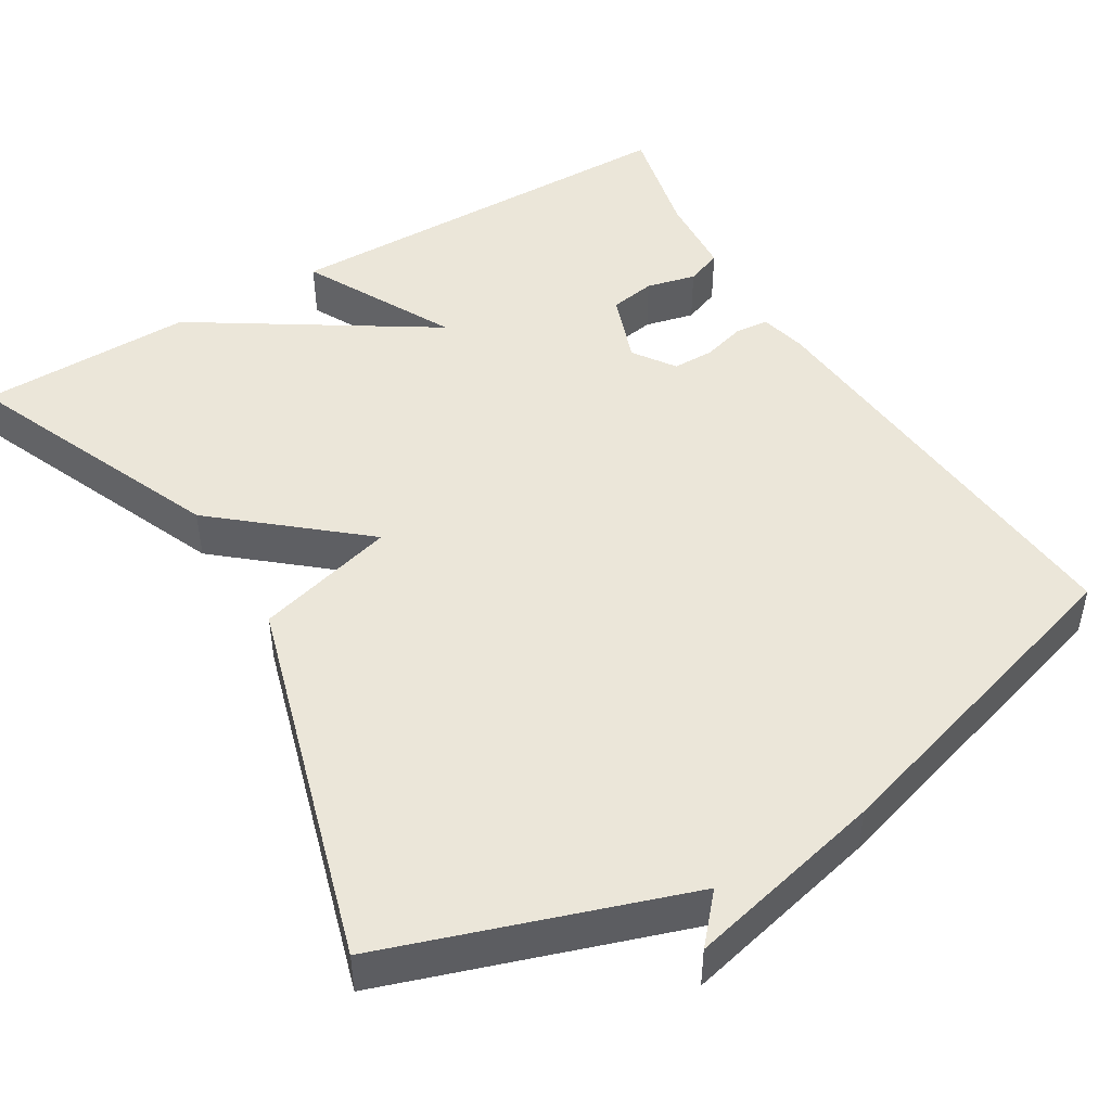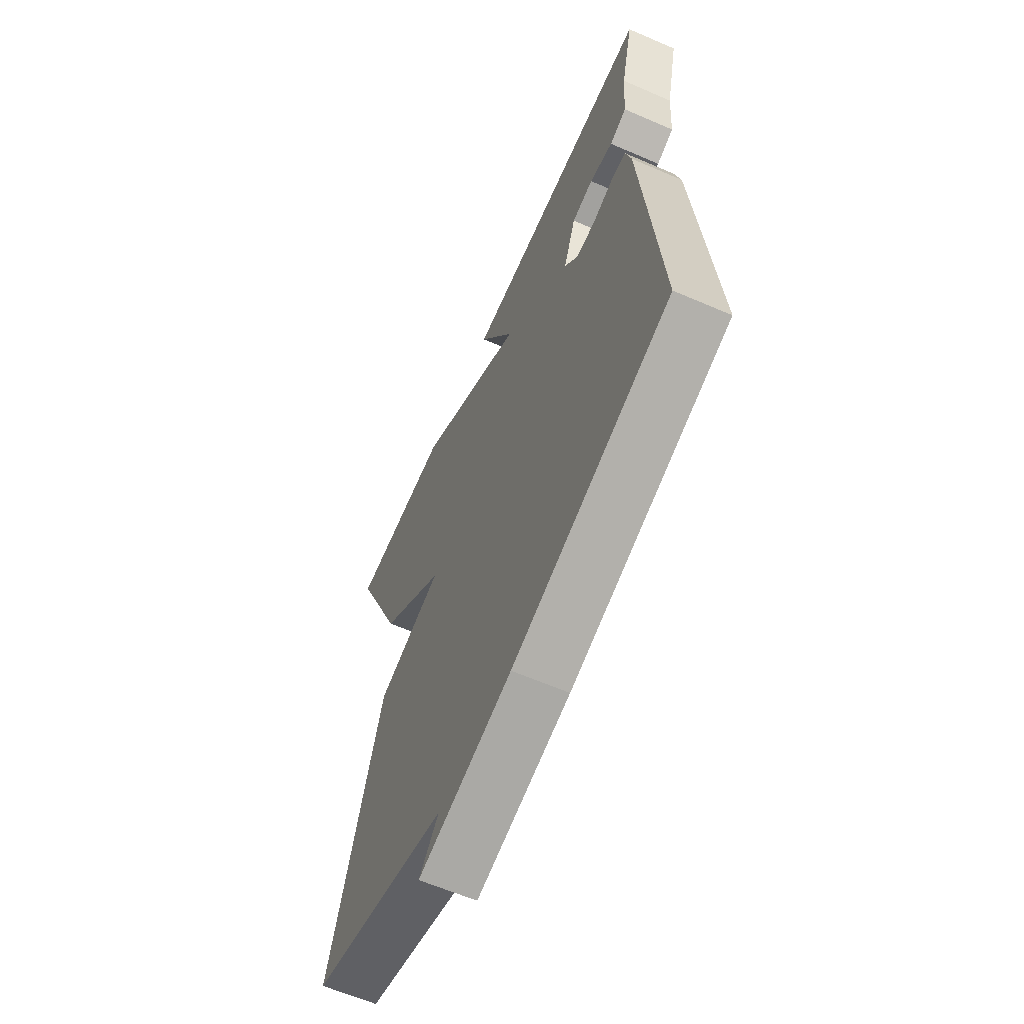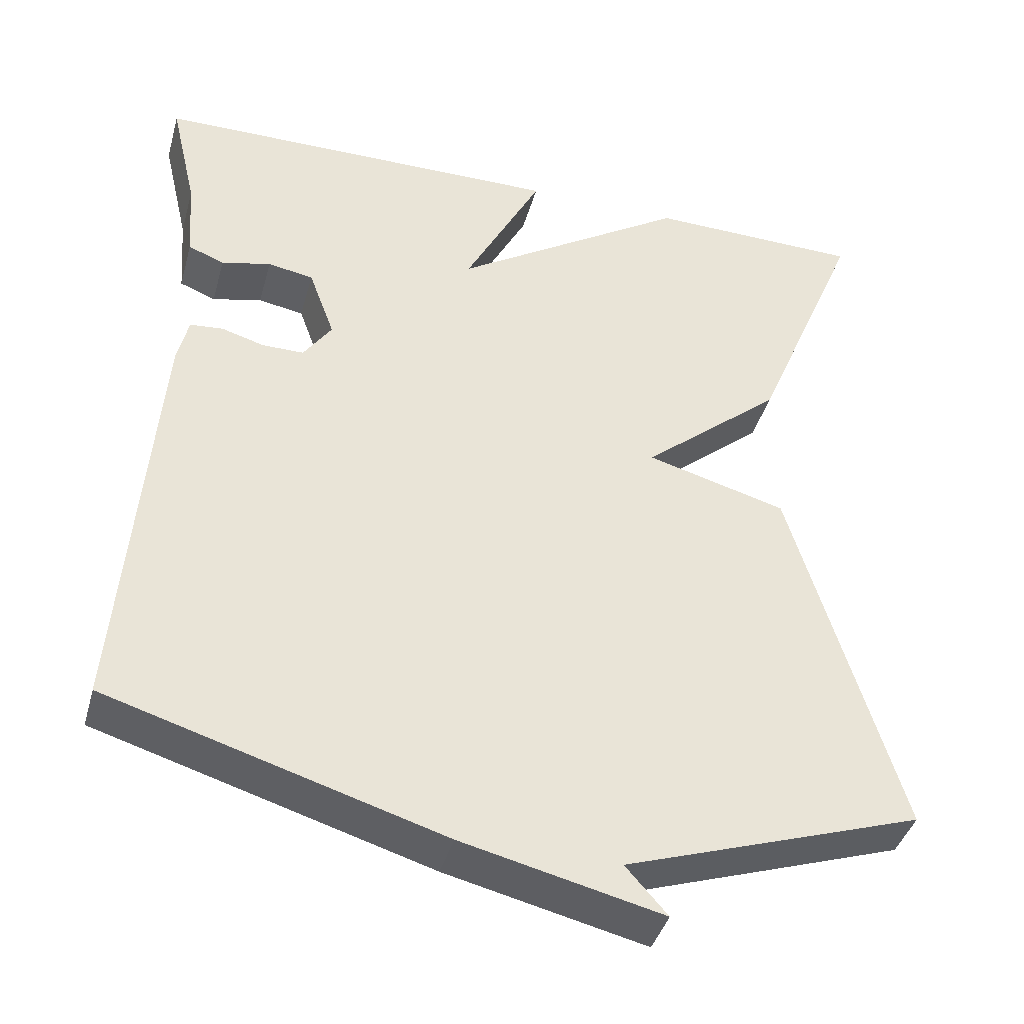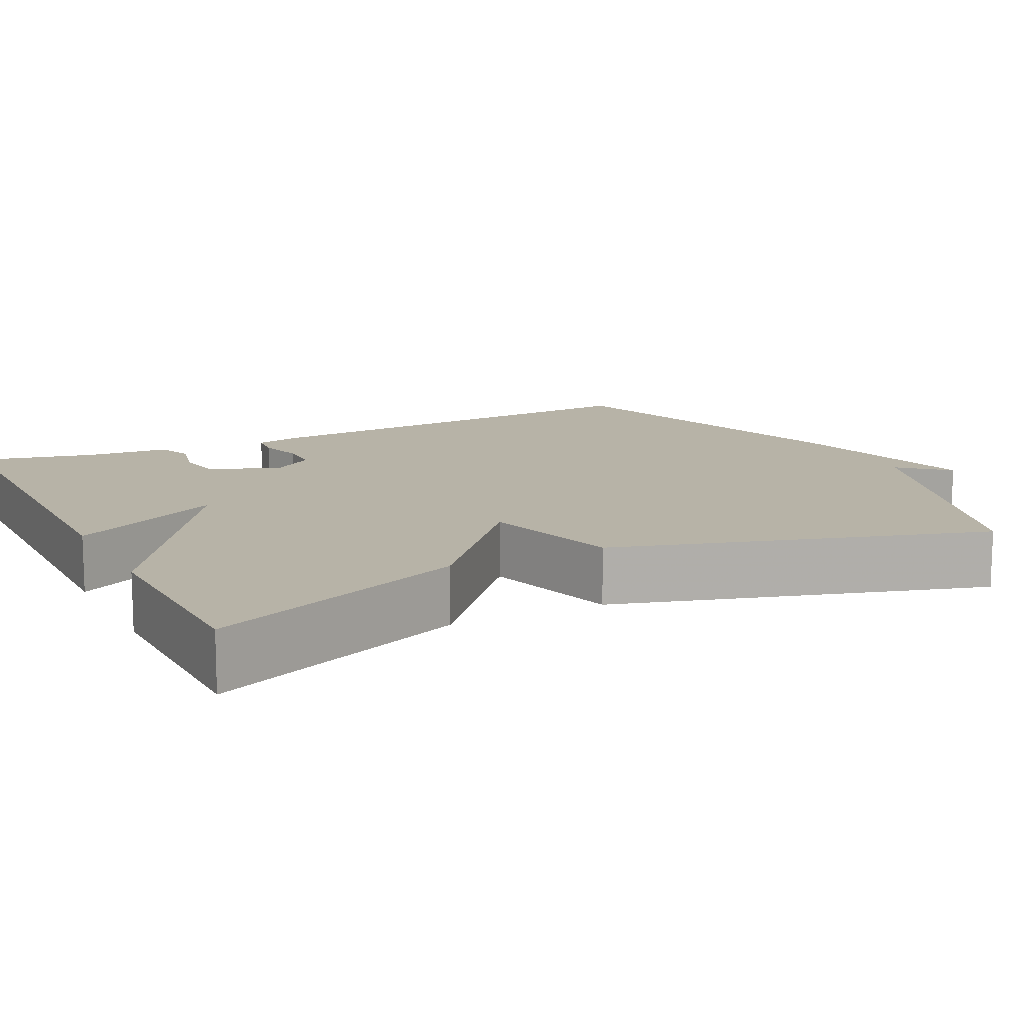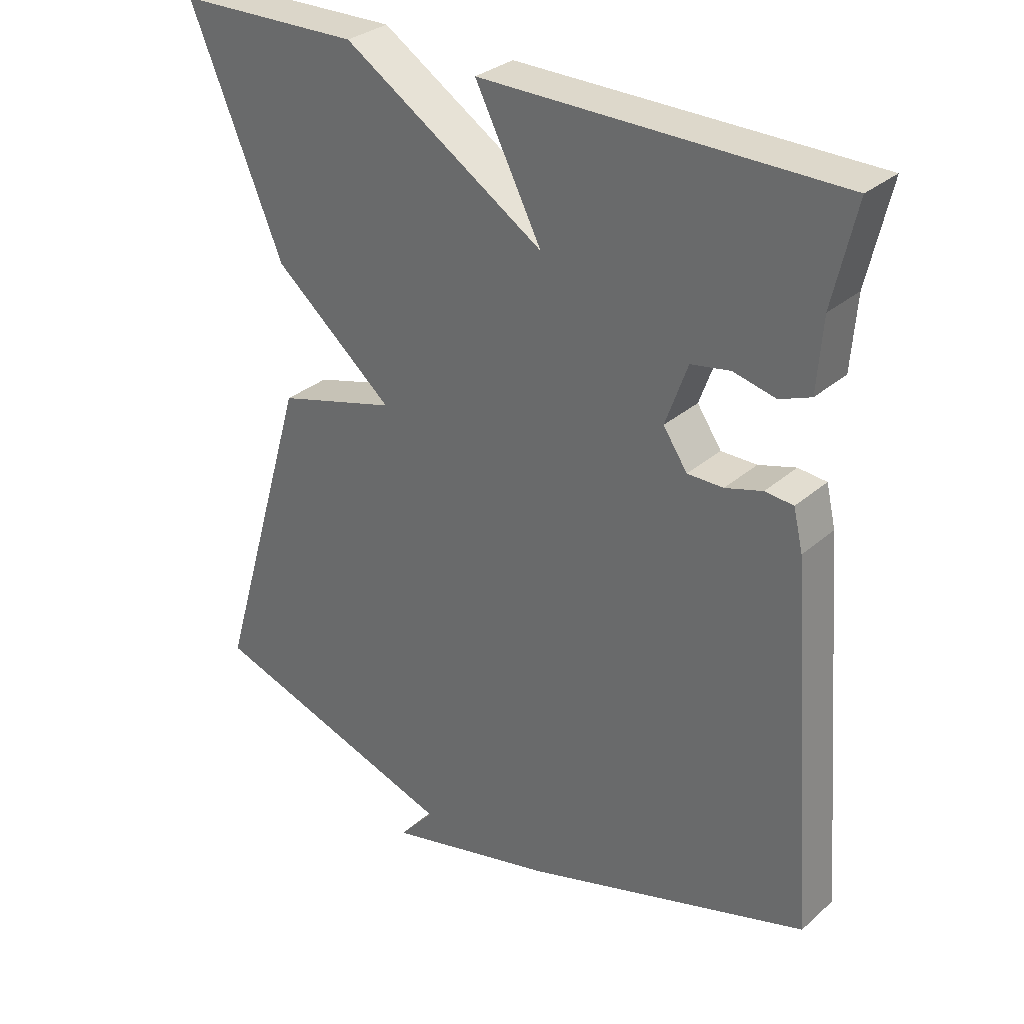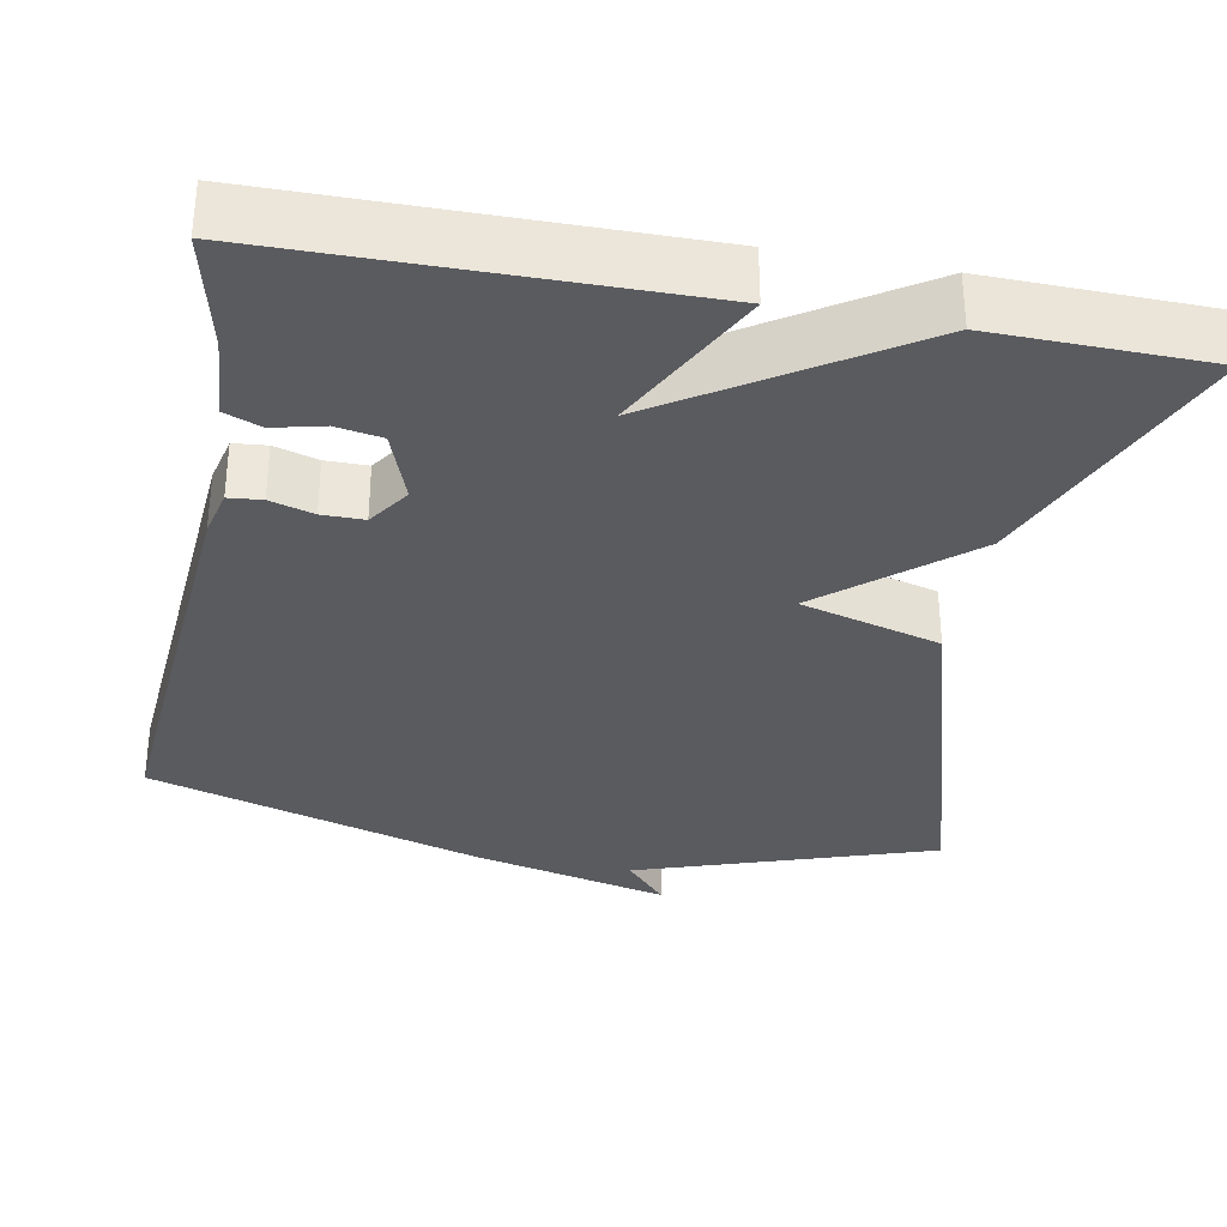
<metadata>
{"format":"obj","ext":"obj","renderer":"f3d","projection":"perspective","resolution":1024,"background":"white","views":[{"elev":47.2,"azim":148.9,"up":"+Y"},{"elev":-62.7,"azim":-113.6,"up":"+Z"},{"elev":-40.9,"azim":-15.3,"up":"+Z"},{"elev":12.6,"azim":63.5,"up":"+Y"},{"elev":30.9,"azim":-140.9,"up":"+Z"},{"elev":-33.2,"azim":-10.7,"up":"+Y"}]}
</metadata>
<code>
v 0.5 0.07 -0.5
v 0.123 0.07 -0.627
v 0.176 0.07 -0.687
v -0.077 0.07 -0.627
v -0.5 0.07 -0.5
v -0.458 0.07 0.041
v -0.444 0.07 0.101
v -0.402 0.07 0.105
v -0.347 0.07 0.089
v -0.294 0.07 0.089
v -0.258 0.07 0.142
v -0.291 0.07 0.233
v -0.349 0.07 0.243
v -0.412 0.07 0.228
v -0.458 0.07 0.246
v -0.466 0.07 0.352
v -0.5 0.07 0.5
v 0.027 0.07 0.505
v -0.072 0.07 0.312
v 0.227 0.07 0.505
v 0.5 0.07 0.5
v 0.362 0.07 0.169
v 0.184 0.07 0.018
v 0.362 0.07 -0.031
v 0.5 0 -0.5
v 0.123 0 -0.627
v 0.176 0 -0.687
v -0.077 0 -0.627
v -0.5 0 -0.5
v -0.458 0 0.041
v -0.444 0 0.101
v -0.402 0 0.105
v -0.347 0 0.089
v -0.294 0 0.089
v -0.258 0 0.142
v -0.291 0 0.233
v -0.349 0 0.243
v -0.412 0 0.228
v -0.458 0 0.246
v -0.466 0 0.352
v -0.5 0 0.5
v 0.027 0 0.505
v -0.072 0 0.312
v 0.227 0 0.505
v 0.5 0 0.5
v 0.362 0 0.169
v 0.184 0 0.018
v 0.362 0 -0.031
f 23 24 1 2
f 21 22 23
f 20 21 23
f 19 20 23
f 19 23 2
f 16 17 18 19
f 15 16 19
f 14 15 19
f 13 14 19
f 12 13 19
f 11 12 19 2
f 10 11 2
f 9 10 2
f 8 9 2
f 7 8 2
f 6 7 2
f 5 6 2
f 2 3 4 5
f 26 25 48 47
f 47 46 45
f 47 45 44
f 47 44 43
f 26 47 43
f 43 42 41 40
f 43 40 39
f 43 39 38
f 43 38 37
f 43 37 36
f 26 43 36 35
f 26 35 34
f 26 34 33
f 26 33 32
f 26 32 31
f 26 31 30
f 26 30 29
f 29 28 27 26
f 1 25 26 2
f 2 26 27 3
f 3 27 28 4
f 4 28 29 5
f 5 29 30 6
f 6 30 31 7
f 7 31 32 8
f 8 32 33 9
f 9 33 34 10
f 10 34 35 11
f 11 35 36 12
f 12 36 37 13
f 13 37 38 14
f 14 38 39 15
f 15 39 40 16
f 16 40 41 17
f 17 41 42 18
f 18 42 43 19
f 19 43 44 20
f 20 44 45 21
f 21 45 46 22
f 22 46 47 23
f 23 47 48 24
f 24 48 25 1

</code>
